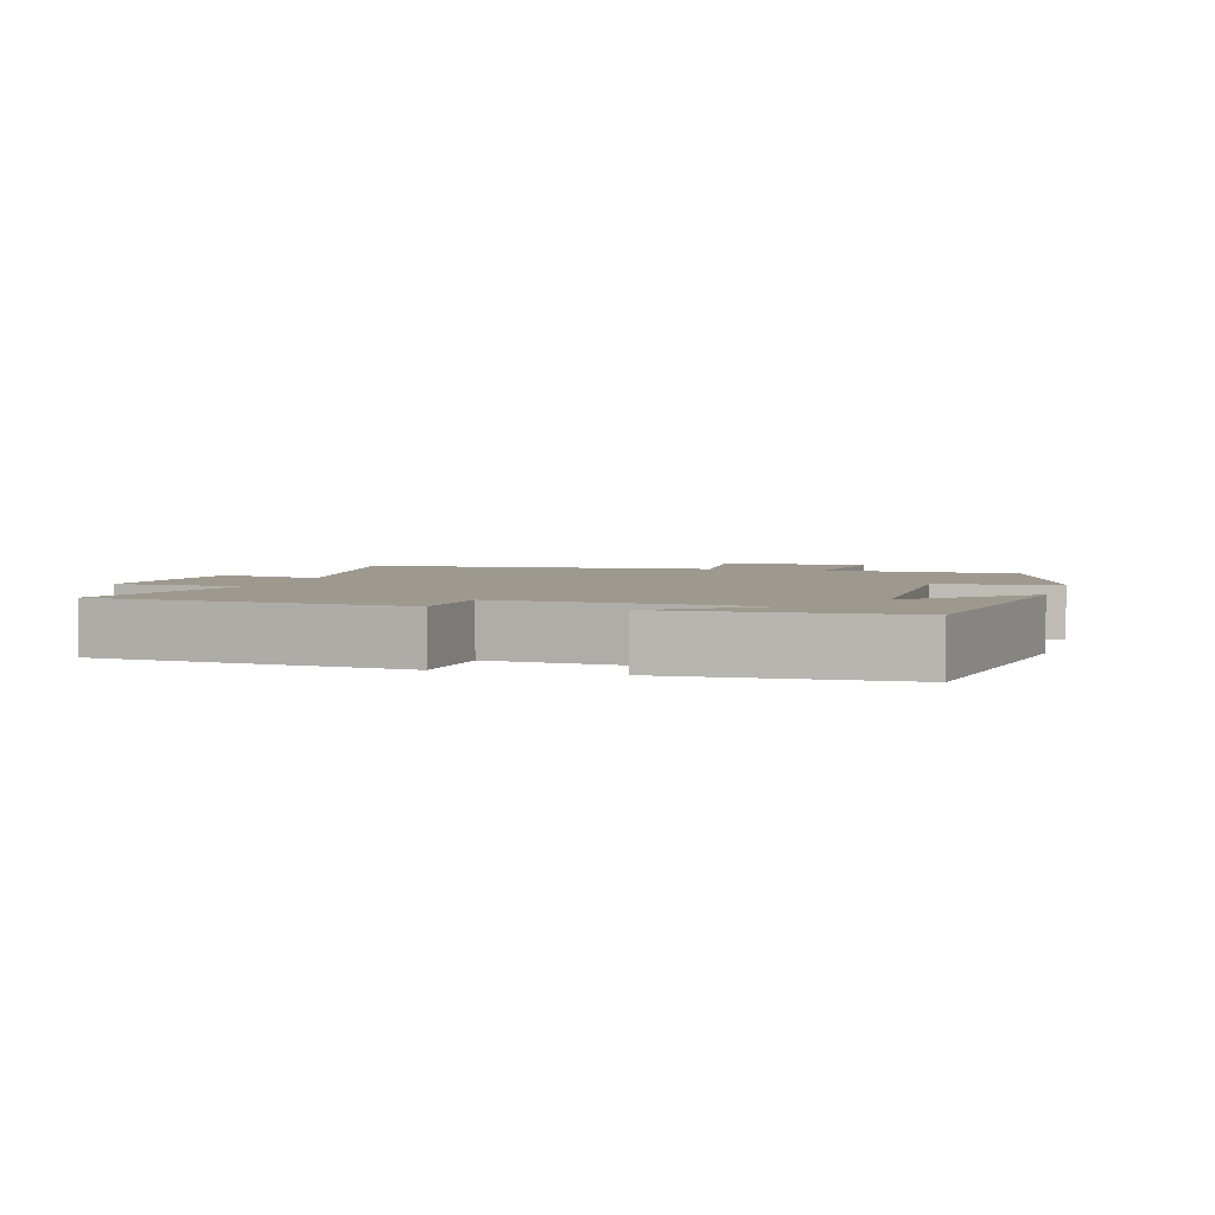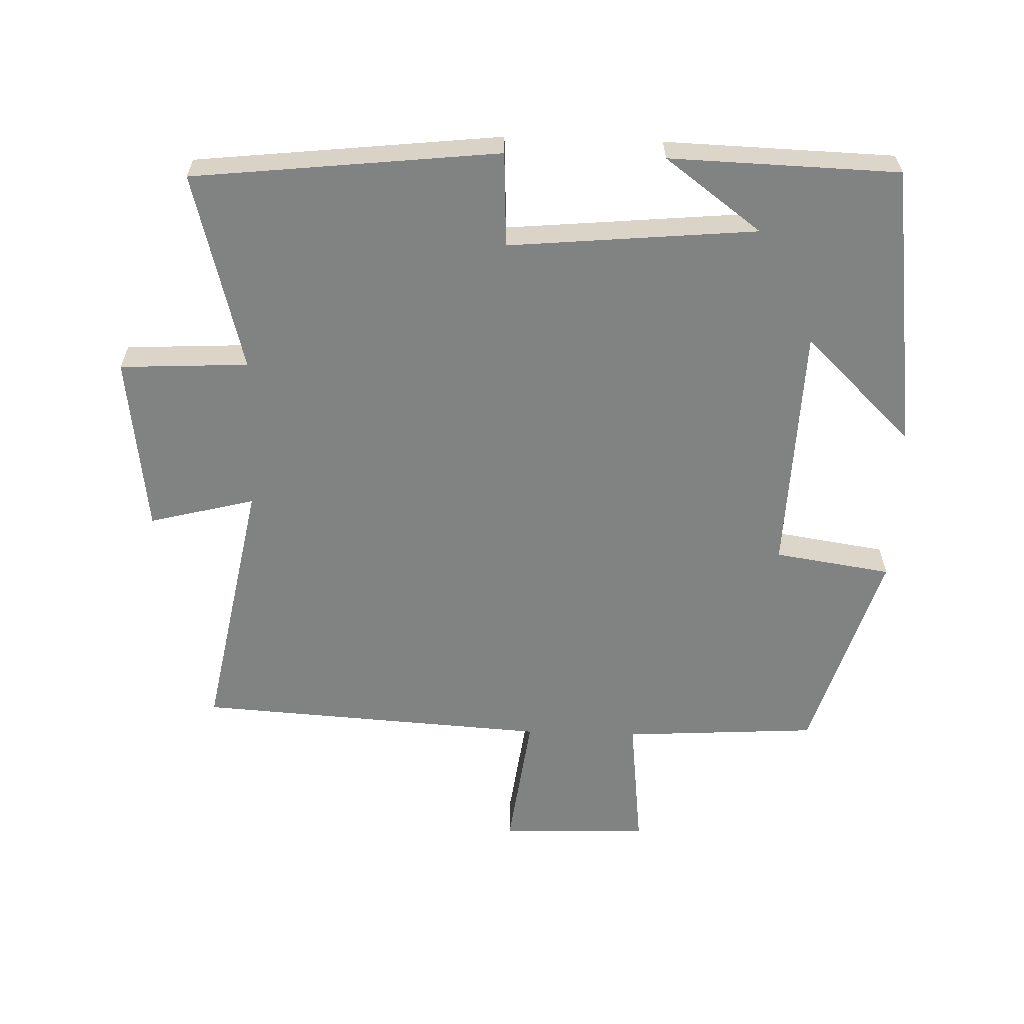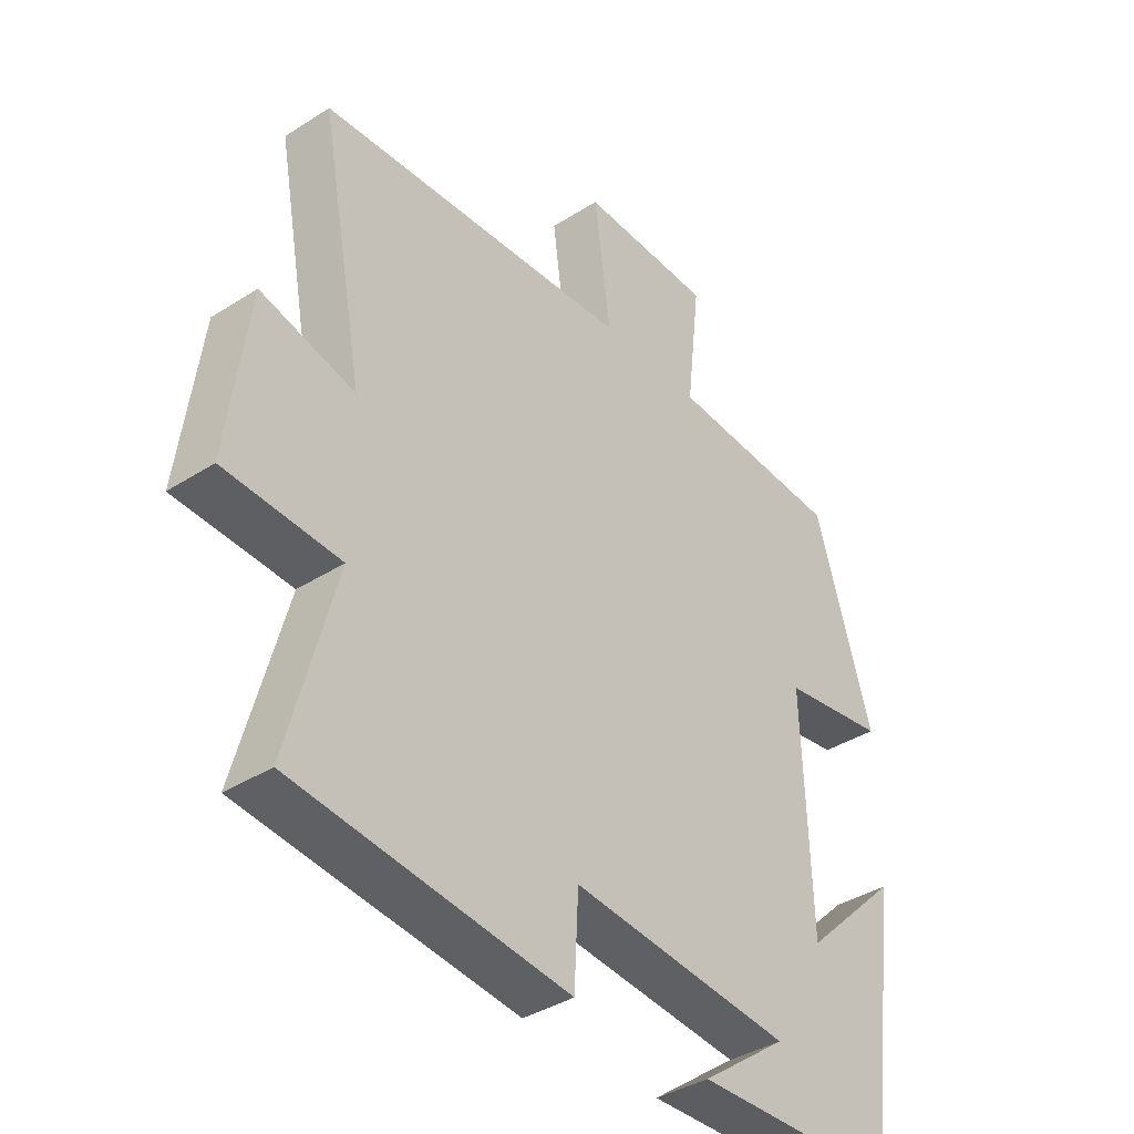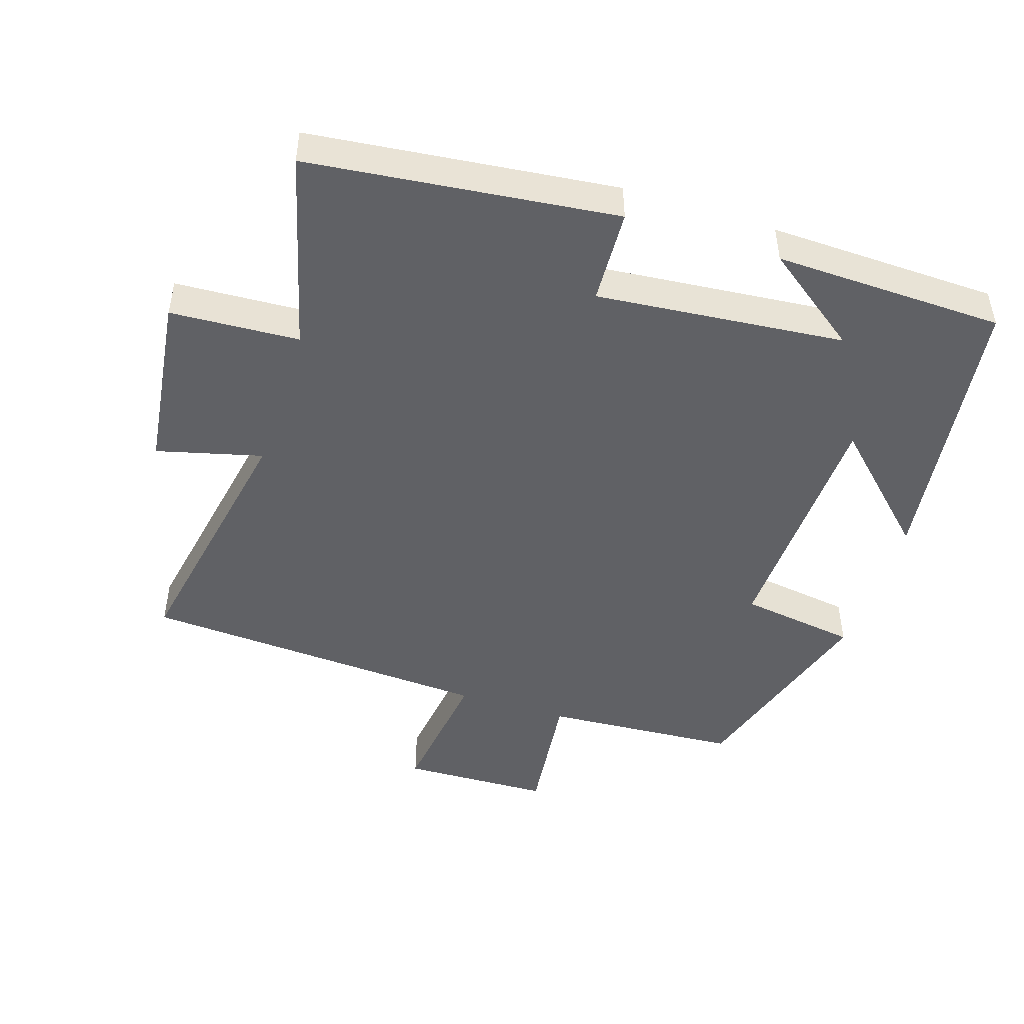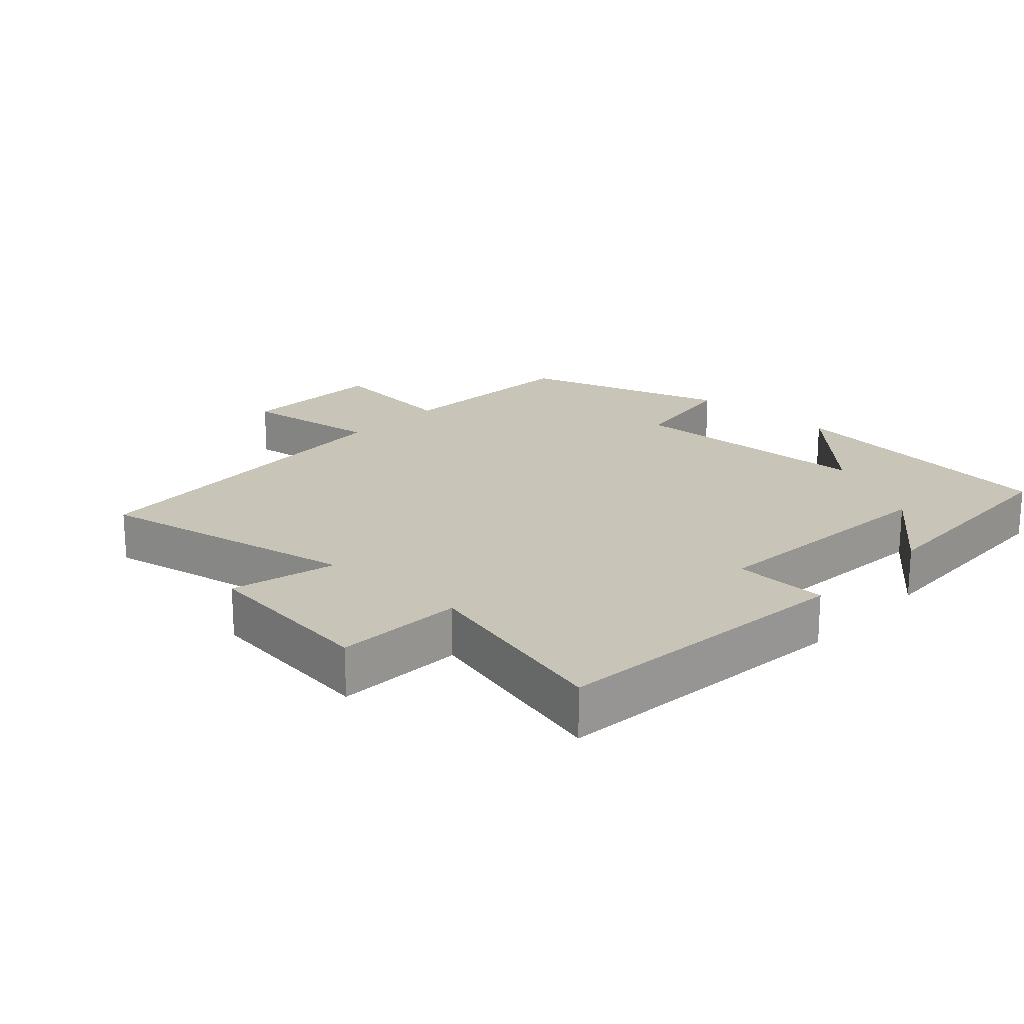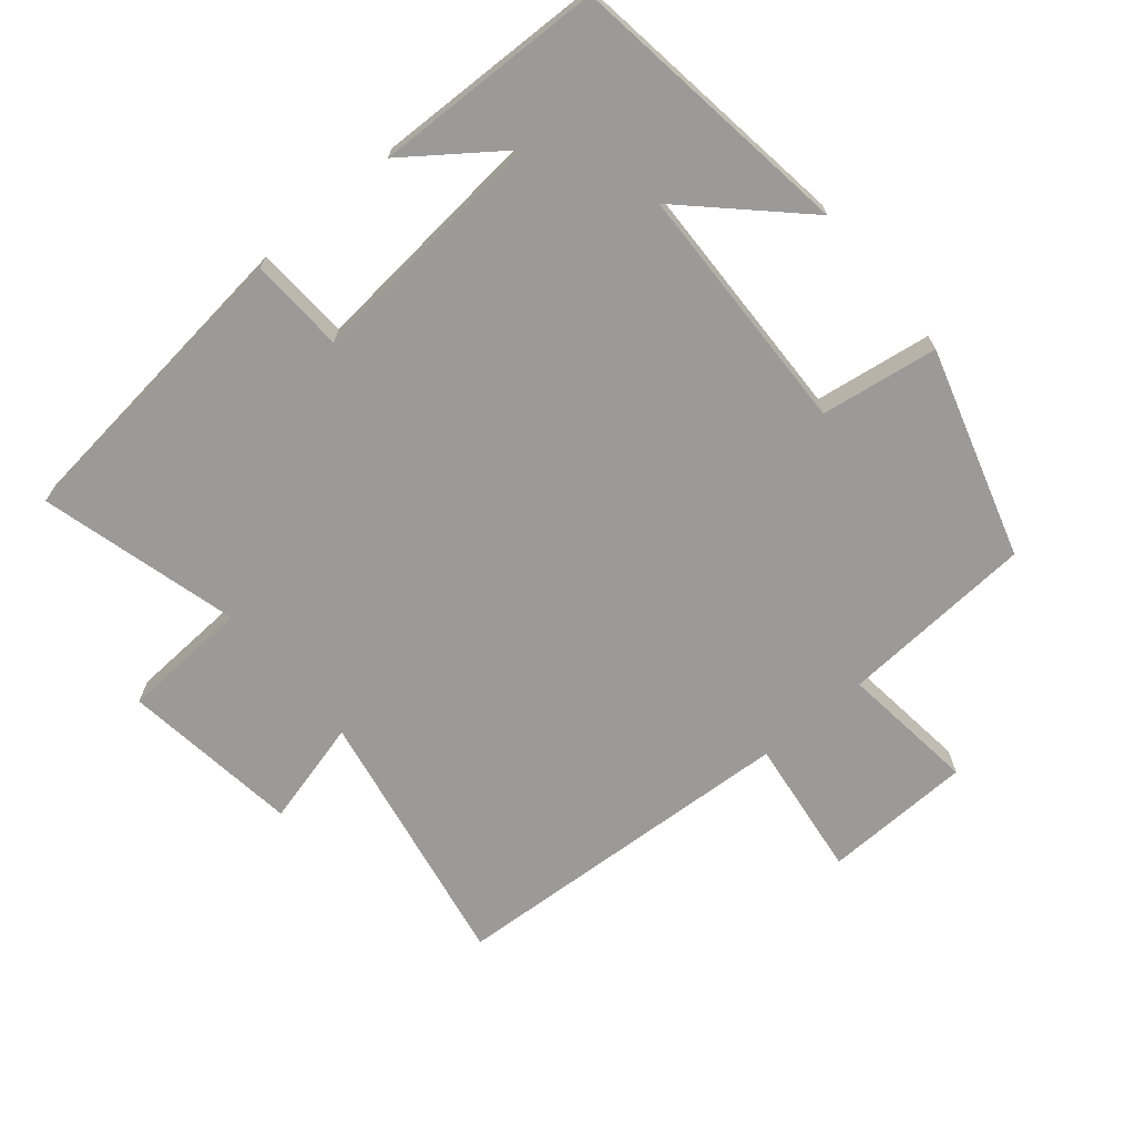
<metadata>
{"format":"obj","ext":"obj","renderer":"f3d","projection":"perspective","resolution":1024,"background":"white","views":[{"elev":3.4,"azim":-163.8,"up":"+Y"},{"elev":-60.6,"azim":178.1,"up":"+Y"},{"elev":-38.2,"azim":129.1,"up":"+Z"},{"elev":-47.3,"azim":162.2,"up":"+Y"},{"elev":20.1,"azim":132.4,"up":"+Y"},{"elev":-69.3,"azim":-139.9,"up":"+Y"}]}
</metadata>
<code>
v 0.578 0.07 -0.45
v 0.126 0.07 -0.5
v 0.119 0.07 -0.36
v -0.247 0.07 -0.394
v -0.104 0.07 -0.5
v -0.443 0.07 -0.49
v -0.5 0.07 -0.067
v -0.339 0.07 -0.223
v -0.327 0.07 0.147
v -0.5 0.07 0.173
v -0.406 0.07 0.482
v -0.118 0.07 0.5
v -0.141 0.07 0.701
v 0.079 0.07 0.707
v 0.052 0.07 0.5
v 0.573 0.07 0.468
v 0.5 0.07 0.078
v 0.656 0.07 0.118
v 0.69 0.07 -0.146
v 0.5 0.07 -0.156
v 0.578 0 -0.45
v 0.126 0 -0.5
v 0.119 0 -0.36
v -0.247 0 -0.394
v -0.104 0 -0.5
v -0.443 0 -0.49
v -0.5 0 -0.067
v -0.339 0 -0.223
v -0.327 0 0.147
v -0.5 0 0.173
v -0.406 0 0.482
v -0.118 0 0.5
v -0.141 0 0.701
v 0.079 0 0.707
v 0.052 0 0.5
v 0.573 0 0.468
v 0.5 0 0.078
v 0.656 0 0.118
v 0.69 0 -0.146
v 0.5 0 -0.156
f 17 18 19 20
f 15 16 17
f 15 17 20
f 12 13 14 15
f 9 10 11 12
f 8 9 12 15
f 6 7 8
f 4 5 6
f 4 6 8 15
f 20 1 2 3
f 3 4 15 20
f 40 39 38 37
f 37 36 35
f 40 37 35
f 35 34 33 32
f 32 31 30 29
f 35 32 29 28
f 28 27 26
f 26 25 24
f 35 28 26 24
f 23 22 21 40
f 40 35 24 23
f 1 21 22 2
f 2 22 23 3
f 3 23 24 4
f 4 24 25 5
f 5 25 26 6
f 6 26 27 7
f 7 27 28 8
f 8 28 29 9
f 9 29 30 10
f 10 30 31 11
f 11 31 32 12
f 12 32 33 13
f 13 33 34 14
f 14 34 35 15
f 15 35 36 16
f 16 36 37 17
f 17 37 38 18
f 18 38 39 19
f 19 39 40 20
f 20 40 21 1

</code>
